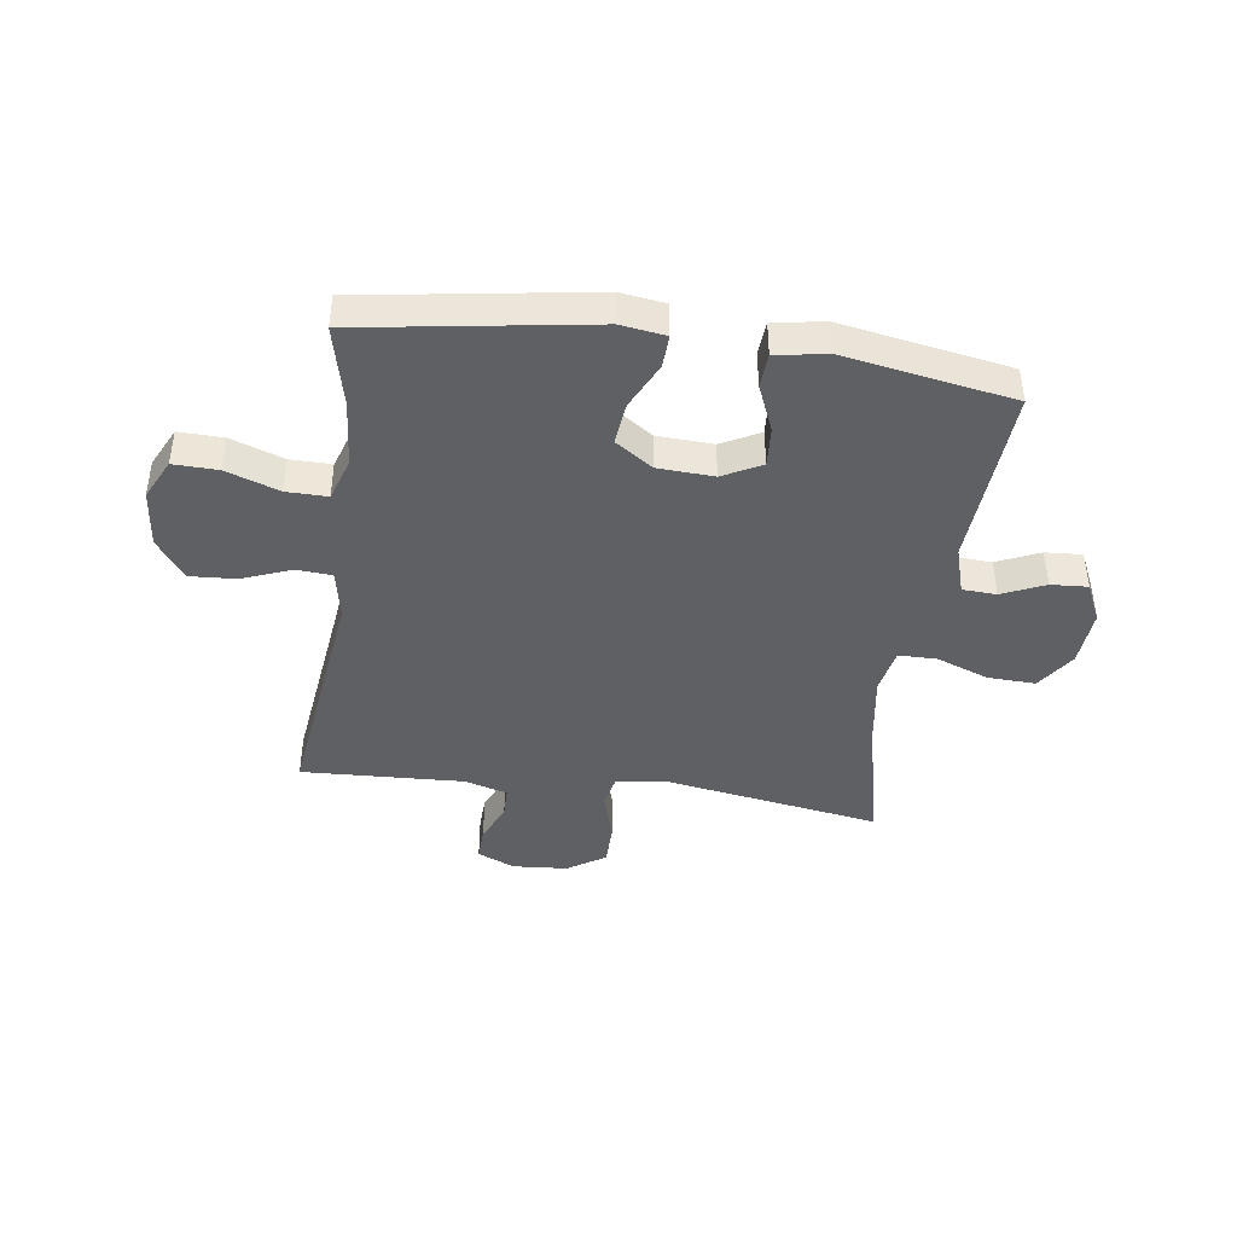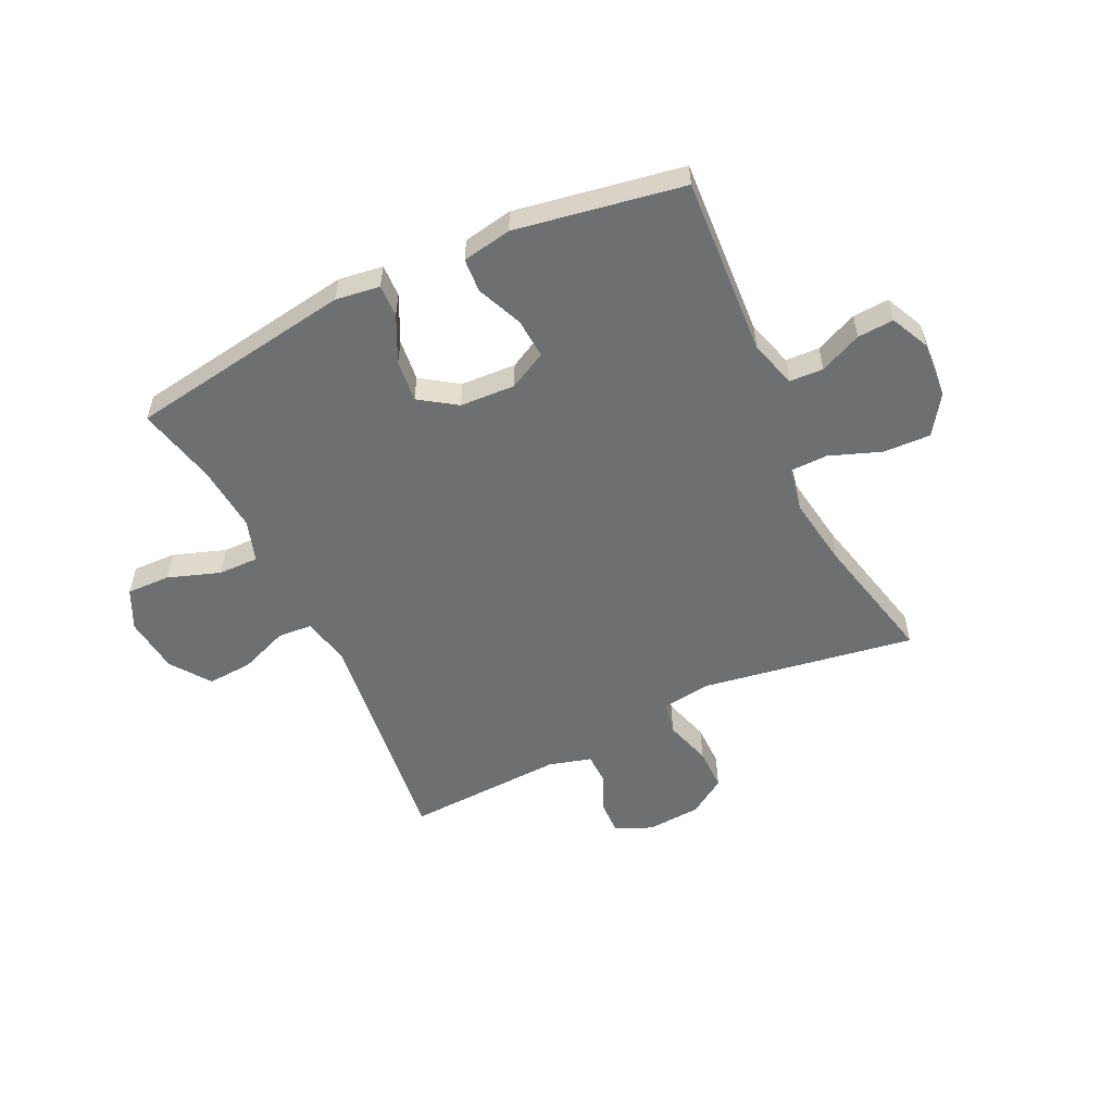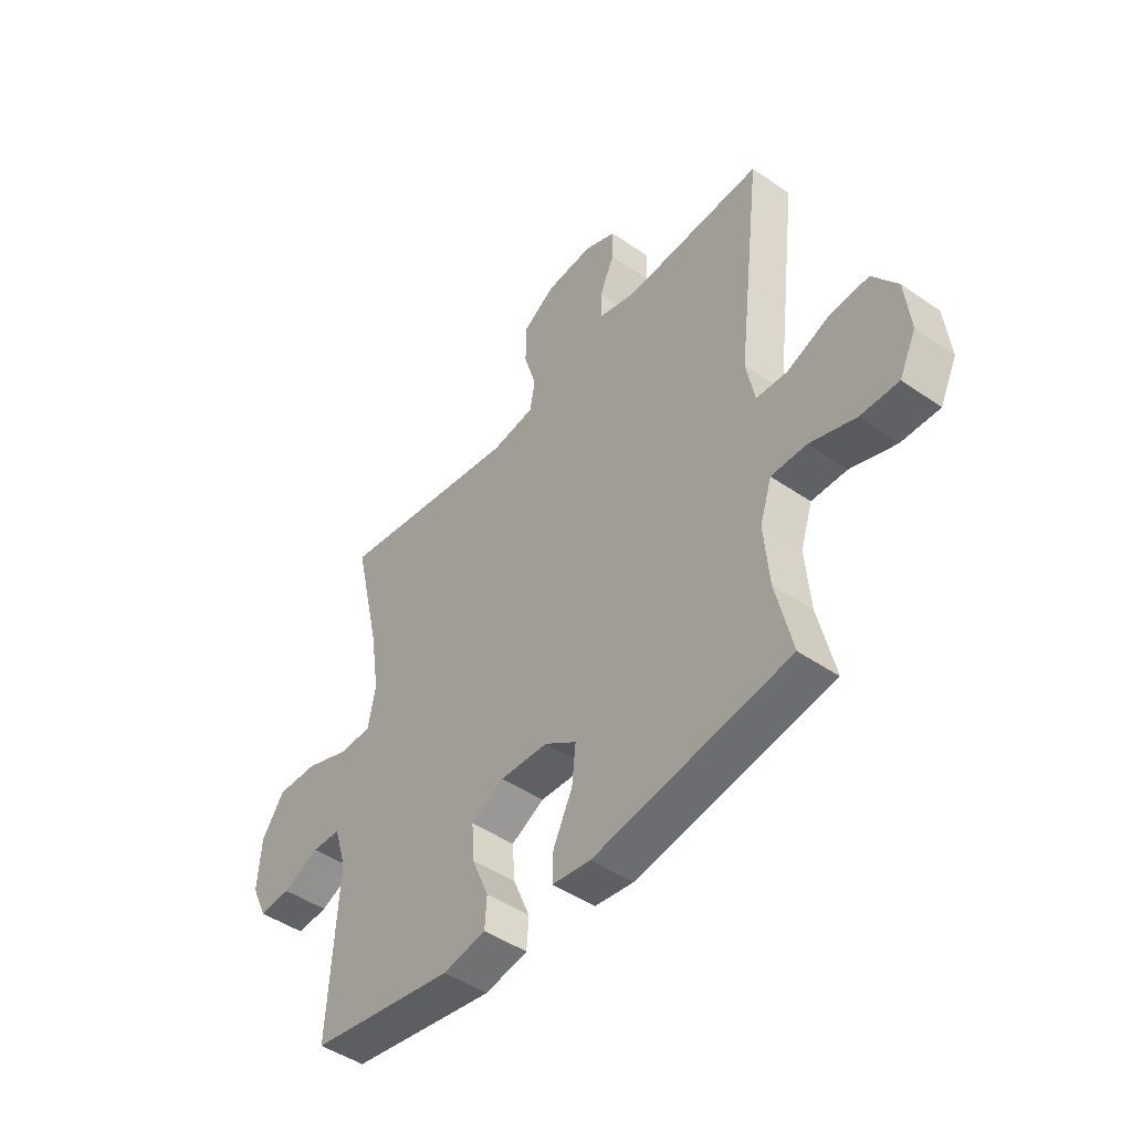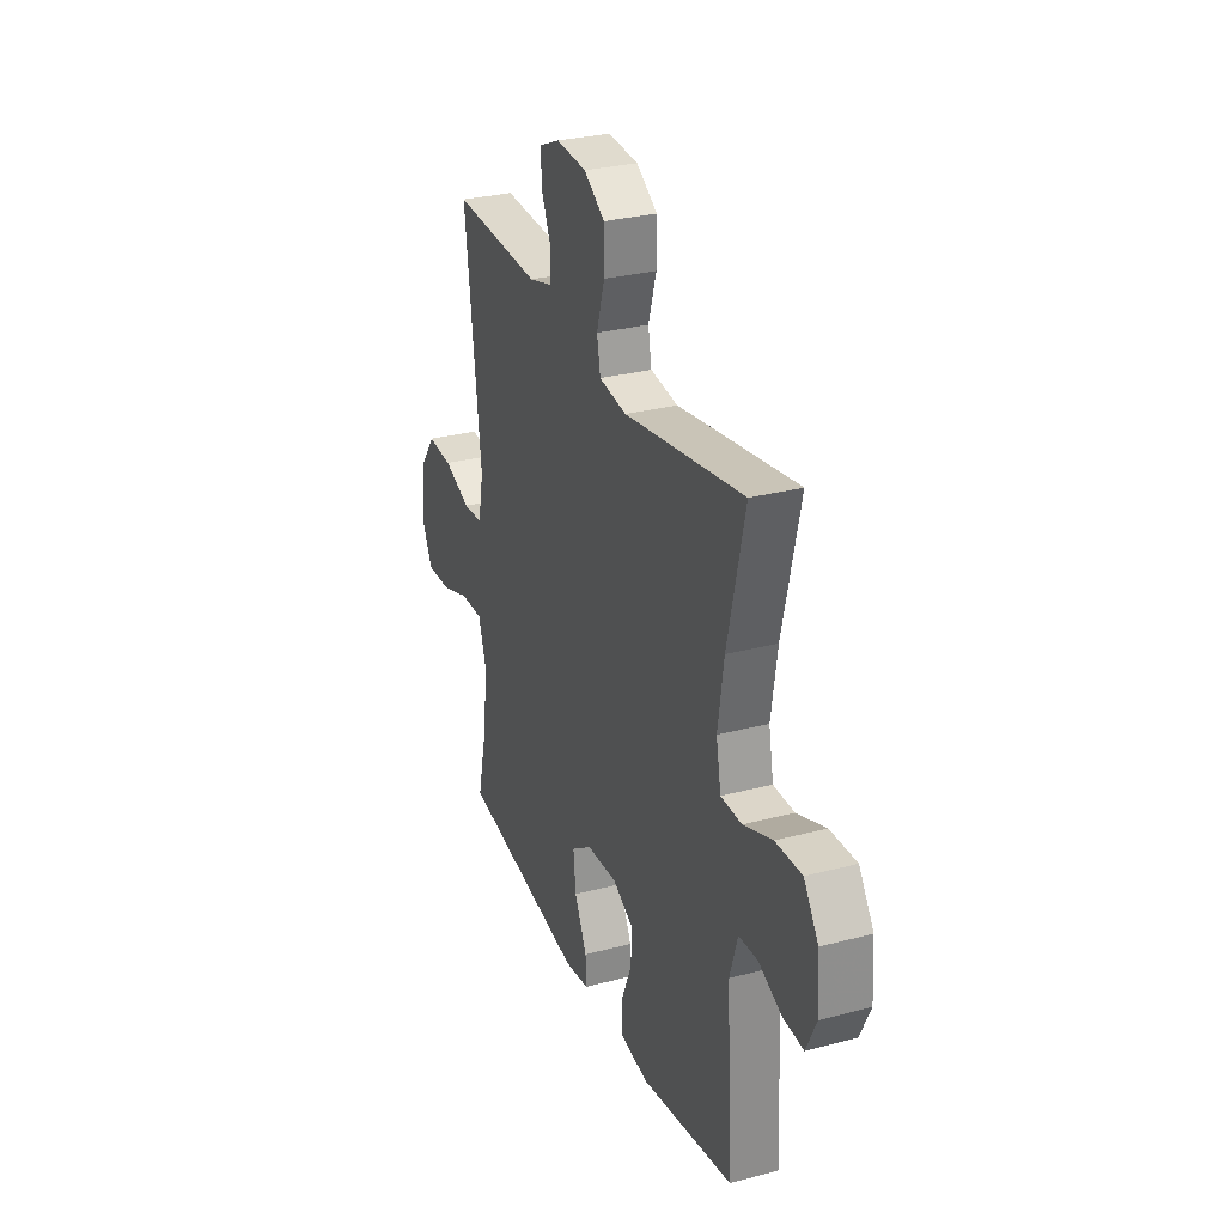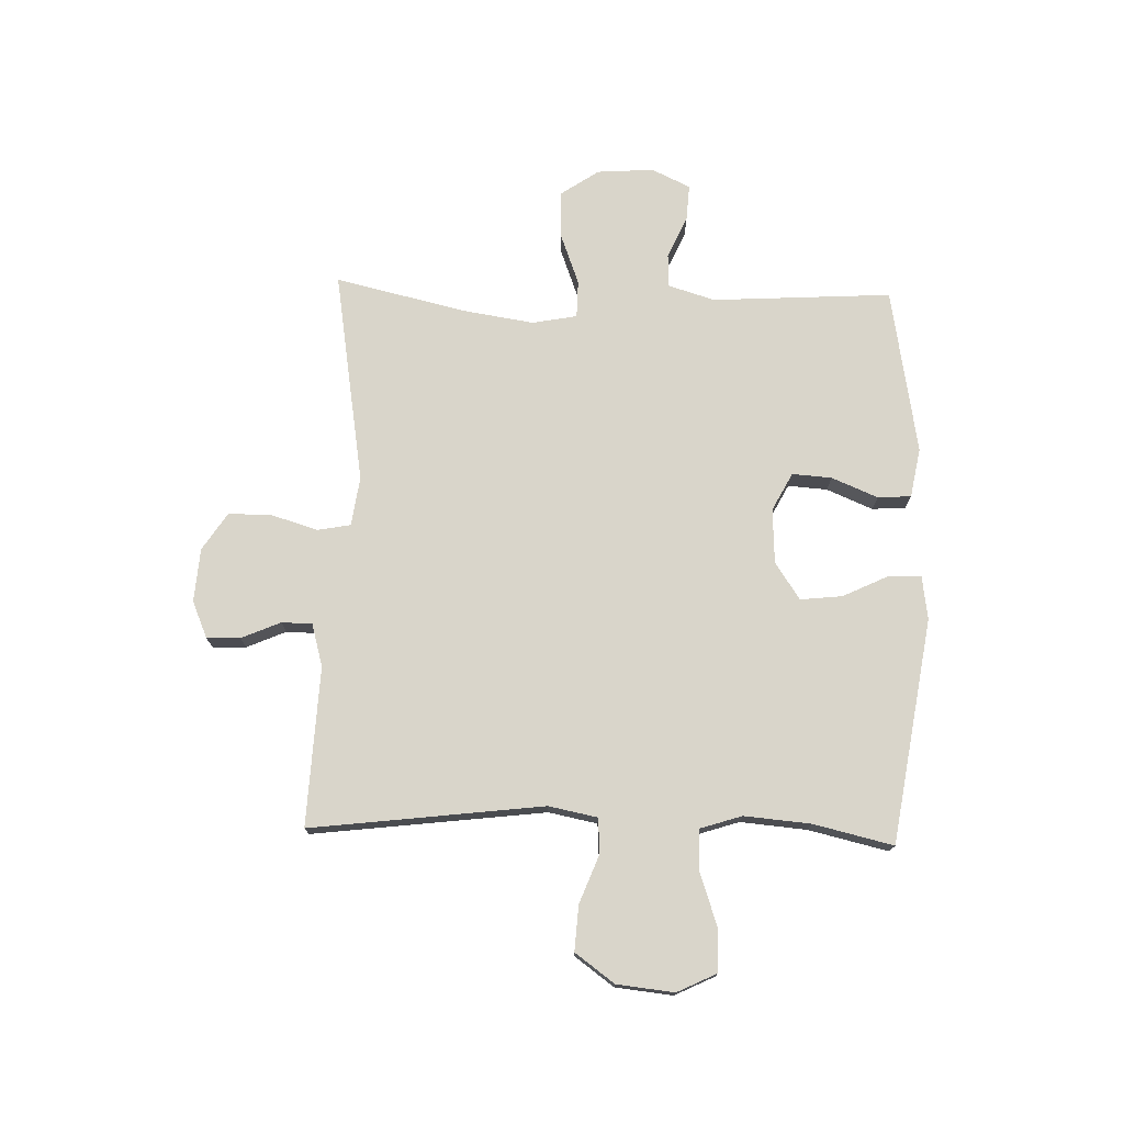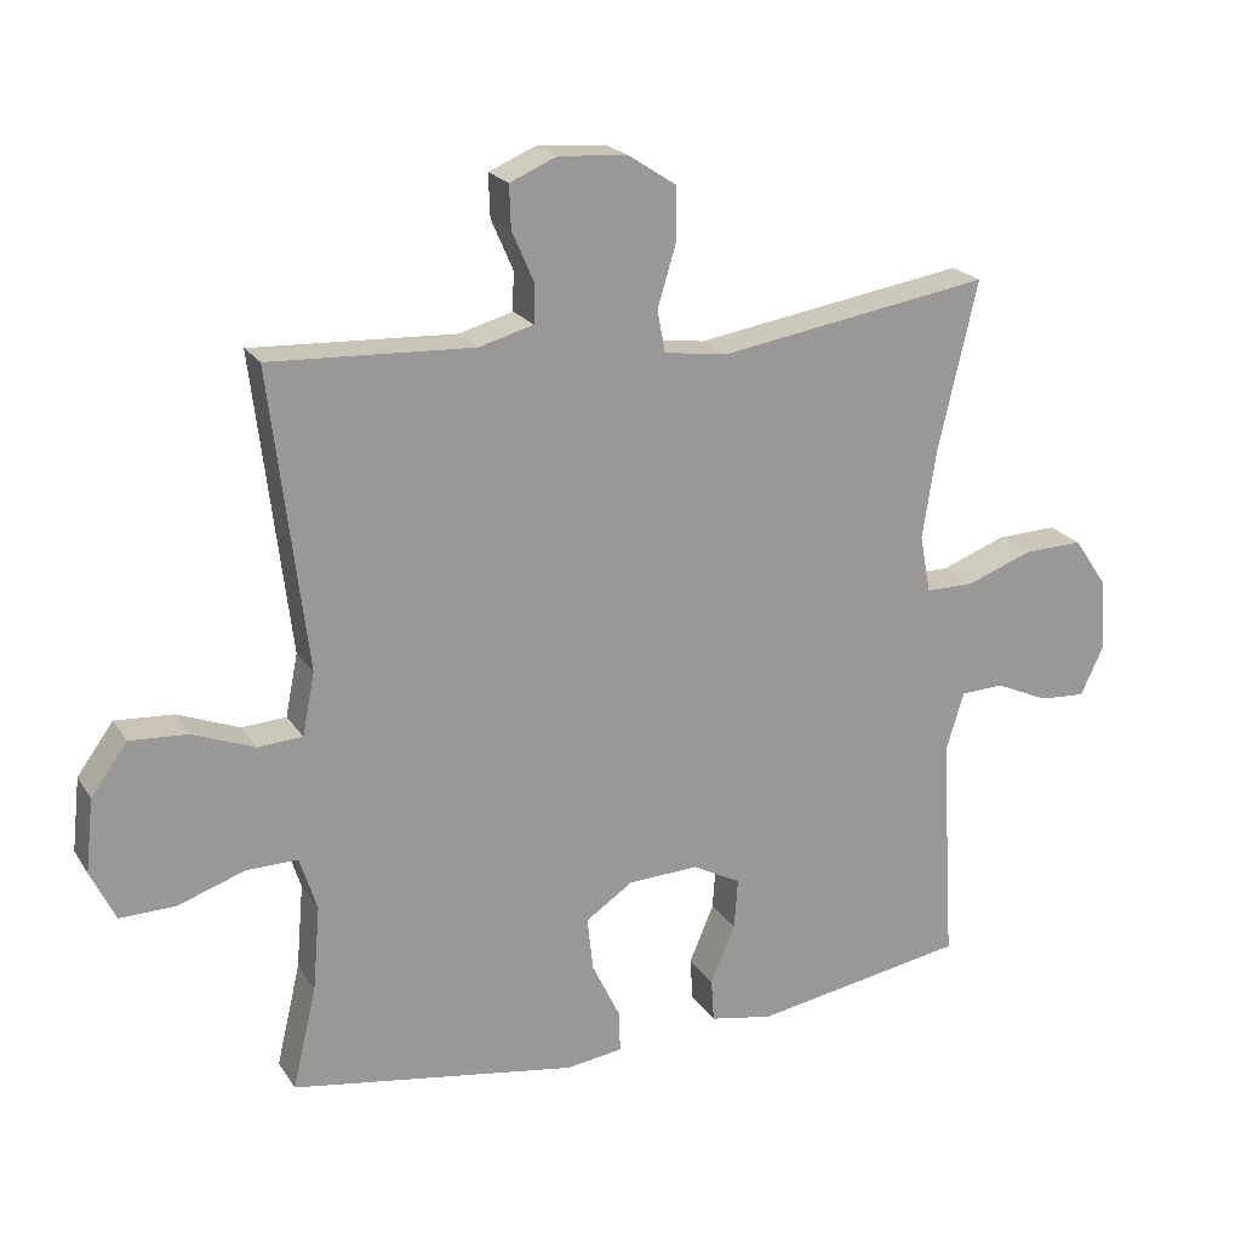
<metadata>
{"format":"obj","ext":"obj","renderer":"f3d","projection":"perspective","resolution":1024,"background":"white","views":[{"elev":-42.4,"azim":172.0,"up":"+Y"},{"elev":-54.6,"azim":-154.5,"up":"+Y"},{"elev":-46.6,"azim":51.8,"up":"+Z"},{"elev":29.3,"azim":-111.3,"up":"+Z"},{"elev":74.6,"azim":91.7,"up":"+Y"},{"elev":21.0,"azim":156.1,"up":"+Z"}]}
</metadata>
<code>
v 0.5 0.07 -0.5
v 0.104 0.07 -0.562
v 0.026 0.07 -0.551
v 0.028 0.07 -0.494
v 0.067 0.07 -0.413
v 0.075 0.07 -0.339
v 0.01 0.07 -0.295
v -0.087 0.07 -0.29
v -0.154 0.07 -0.325
v -0.149 0.07 -0.395
v -0.115 0.07 -0.476
v -0.119 0.07 -0.535
v -0.206 0.07 -0.551
v -0.5 0.07 -0.5
v -0.481 0.07 -0.183
v -0.506 0.07 -0.101
v -0.565 0.07 -0.098
v -0.639 0.07 -0.131
v -0.703 0.07 -0.135
v -0.735 0.07 -0.067
v -0.728 0.07 0.033
v -0.682 0.07 0.101
v -0.599 0.07 0.098
v -0.508 0.07 0.064
v -0.442 0.07 0.065
v -0.427 0.07 0.144
v -0.446 0.07 0.267
v -0.5 0.07 0.5
v -0.124 0.07 0.439
v -0.037 0.07 0.451
v -0.026 0.07 0.509
v -0.051 0.07 0.592
v -0.051 0.07 0.668
v 0.015 0.07 0.711
v 0.11 0.07 0.718
v 0.175 0.07 0.69
v 0.173 0.07 0.631
v 0.143 0.07 0.562
v 0.144 0.07 0.508
v 0.219 0.07 0.487
v 0.5 0.07 0.5
v 0.45 0.07 0.089
v 0.467 0.07 0.003
v 0.529 0.07 -0.001
v 0.614 0.07 0.032
v 0.694 0.07 0.037
v 0.744 0.07 -0.032
v 0.755 0.07 -0.133
v 0.721 0.07 -0.203
v 0.644 0.07 -0.201
v 0.552 0.07 -0.169
v 0.481 0.07 -0.168
v 0.457 0.07 -0.242
v 0.467 0.07 -0.359
v 0.5 0 -0.5
v 0.104 0 -0.562
v 0.026 0 -0.551
v 0.028 0 -0.494
v 0.067 0 -0.413
v 0.075 0 -0.339
v 0.01 0 -0.295
v -0.087 0 -0.29
v -0.154 0 -0.325
v -0.149 0 -0.395
v -0.115 0 -0.476
v -0.119 0 -0.535
v -0.206 0 -0.551
v -0.5 0 -0.5
v -0.481 0 -0.183
v -0.506 0 -0.101
v -0.565 0 -0.098
v -0.639 0 -0.131
v -0.703 0 -0.135
v -0.735 0 -0.067
v -0.728 0 0.033
v -0.682 0 0.101
v -0.599 0 0.098
v -0.508 0 0.064
v -0.442 0 0.065
v -0.427 0 0.144
v -0.446 0 0.267
v -0.5 0 0.5
v -0.124 0 0.439
v -0.037 0 0.451
v -0.026 0 0.509
v -0.051 0 0.592
v -0.051 0 0.668
v 0.015 0 0.711
v 0.11 0 0.718
v 0.175 0 0.69
v 0.173 0 0.631
v 0.143 0 0.562
v 0.144 0 0.508
v 0.219 0 0.487
v 0.5 0 0.5
v 0.45 0 0.089
v 0.467 0 0.003
v 0.529 0 -0.001
v 0.614 0 0.032
v 0.694 0 0.037
v 0.744 0 -0.032
v 0.755 0 -0.133
v 0.721 0 -0.203
v 0.644 0 -0.201
v 0.552 0 -0.169
v 0.481 0 -0.168
v 0.457 0 -0.242
v 0.467 0 -0.359
f 48 49 50 51
f 48 51 52
f 47 48 52
f 44 45 46 47
f 43 44 47 52
f 42 43 52 53
f 40 41 42
f 39 40 42 53
f 35 36 37 38
f 35 38 39
f 34 35 39
f 31 32 33 34
f 30 31 34 39
f 27 28 29
f 26 27 29 30
f 25 26 30 39
f 21 22 23 24
f 21 24 25
f 20 21 25
f 17 18 19 20
f 16 17 20 25
f 15 16 25 39
f 10 11 12 13
f 9 10 13 14
f 8 9 14 15
f 2 3 4 5
f 54 1 2 5
f 54 5 6
f 53 54 6 7
f 15 39 53
f 7 8 15 53
f 105 104 103 102
f 106 105 102
f 106 102 101
f 101 100 99 98
f 106 101 98 97
f 107 106 97 96
f 96 95 94
f 107 96 94 93
f 92 91 90 89
f 93 92 89
f 93 89 88
f 88 87 86 85
f 93 88 85 84
f 83 82 81
f 84 83 81 80
f 93 84 80 79
f 78 77 76 75
f 79 78 75
f 79 75 74
f 74 73 72 71
f 79 74 71 70
f 93 79 70 69
f 67 66 65 64
f 68 67 64 63
f 69 68 63 62
f 59 58 57 56
f 59 56 55 108
f 60 59 108
f 61 60 108 107
f 107 93 69
f 107 69 62 61
f 1 55 56 2
f 2 56 57 3
f 3 57 58 4
f 4 58 59 5
f 5 59 60 6
f 6 60 61 7
f 7 61 62 8
f 8 62 63 9
f 9 63 64 10
f 10 64 65 11
f 11 65 66 12
f 12 66 67 13
f 13 67 68 14
f 14 68 69 15
f 15 69 70 16
f 16 70 71 17
f 17 71 72 18
f 18 72 73 19
f 19 73 74 20
f 20 74 75 21
f 21 75 76 22
f 22 76 77 23
f 23 77 78 24
f 24 78 79 25
f 25 79 80 26
f 26 80 81 27
f 27 81 82 28
f 28 82 83 29
f 29 83 84 30
f 30 84 85 31
f 31 85 86 32
f 32 86 87 33
f 33 87 88 34
f 34 88 89 35
f 35 89 90 36
f 36 90 91 37
f 37 91 92 38
f 38 92 93 39
f 39 93 94 40
f 40 94 95 41
f 41 95 96 42
f 42 96 97 43
f 43 97 98 44
f 44 98 99 45
f 45 99 100 46
f 46 100 101 47
f 47 101 102 48
f 48 102 103 49
f 49 103 104 50
f 50 104 105 51
f 51 105 106 52
f 52 106 107 53
f 53 107 108 54
f 54 108 55 1

</code>
